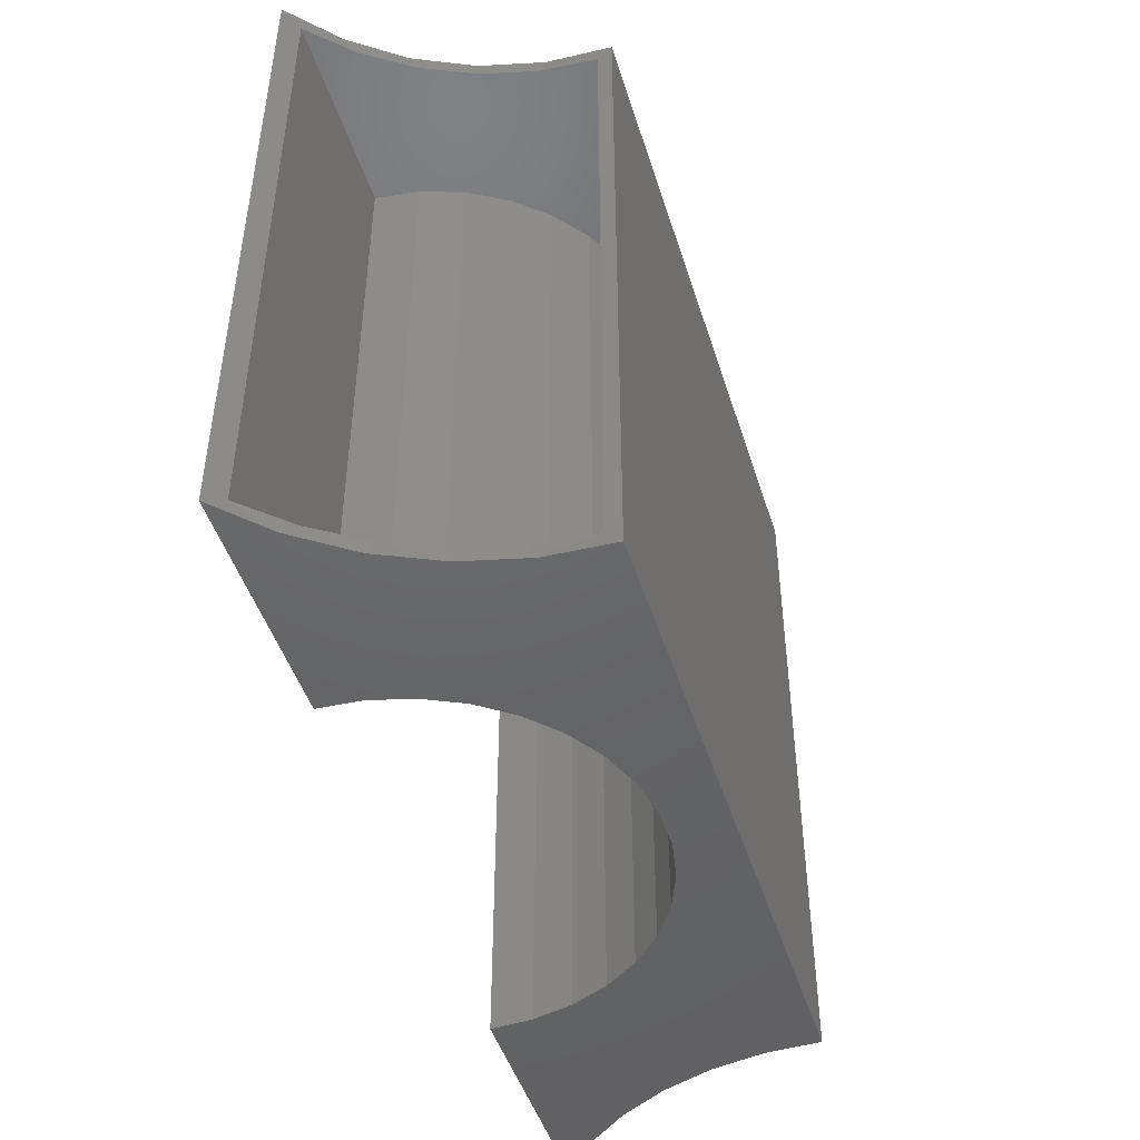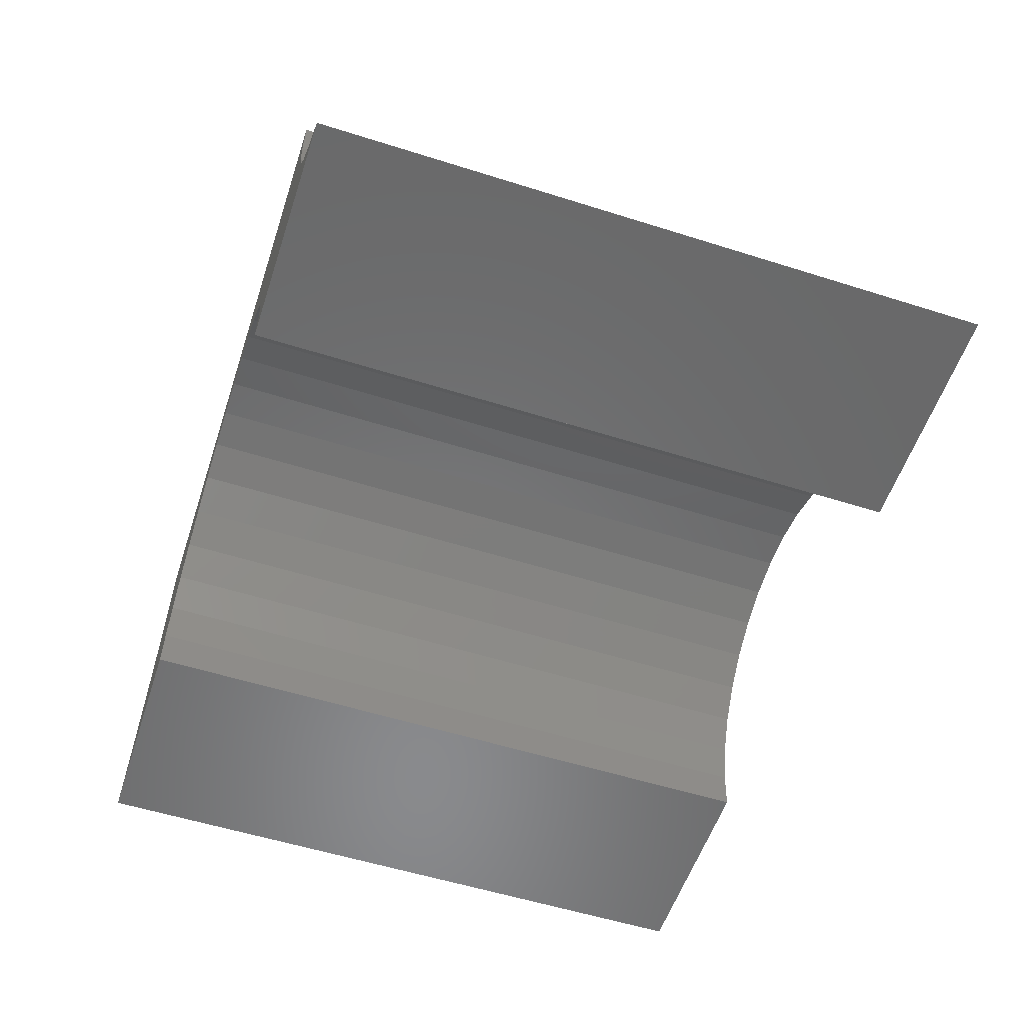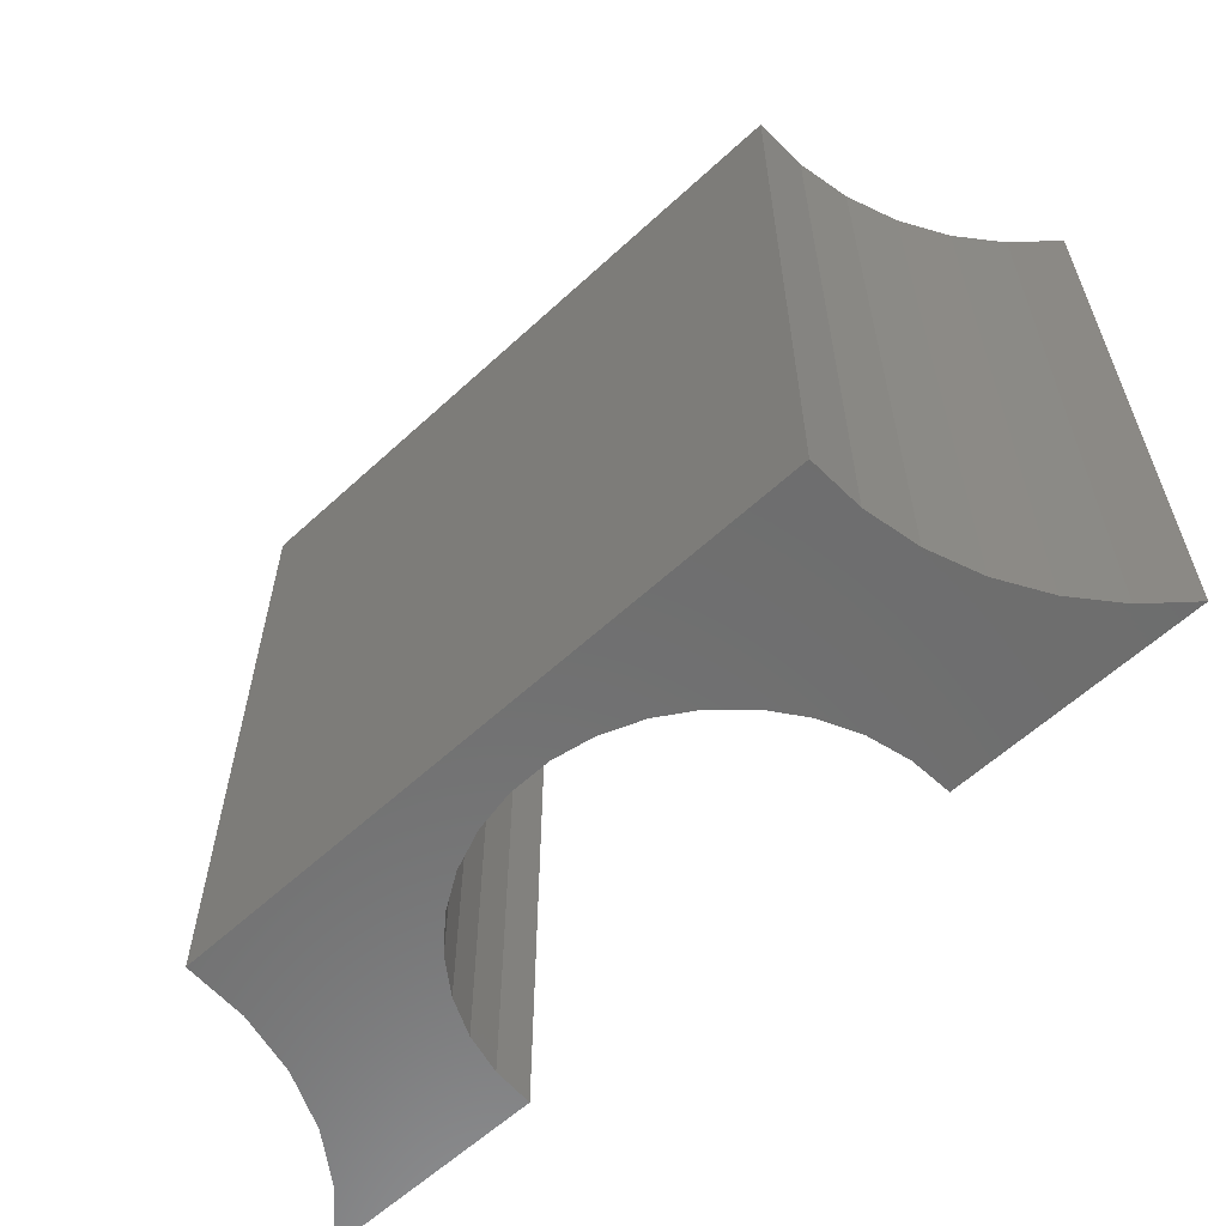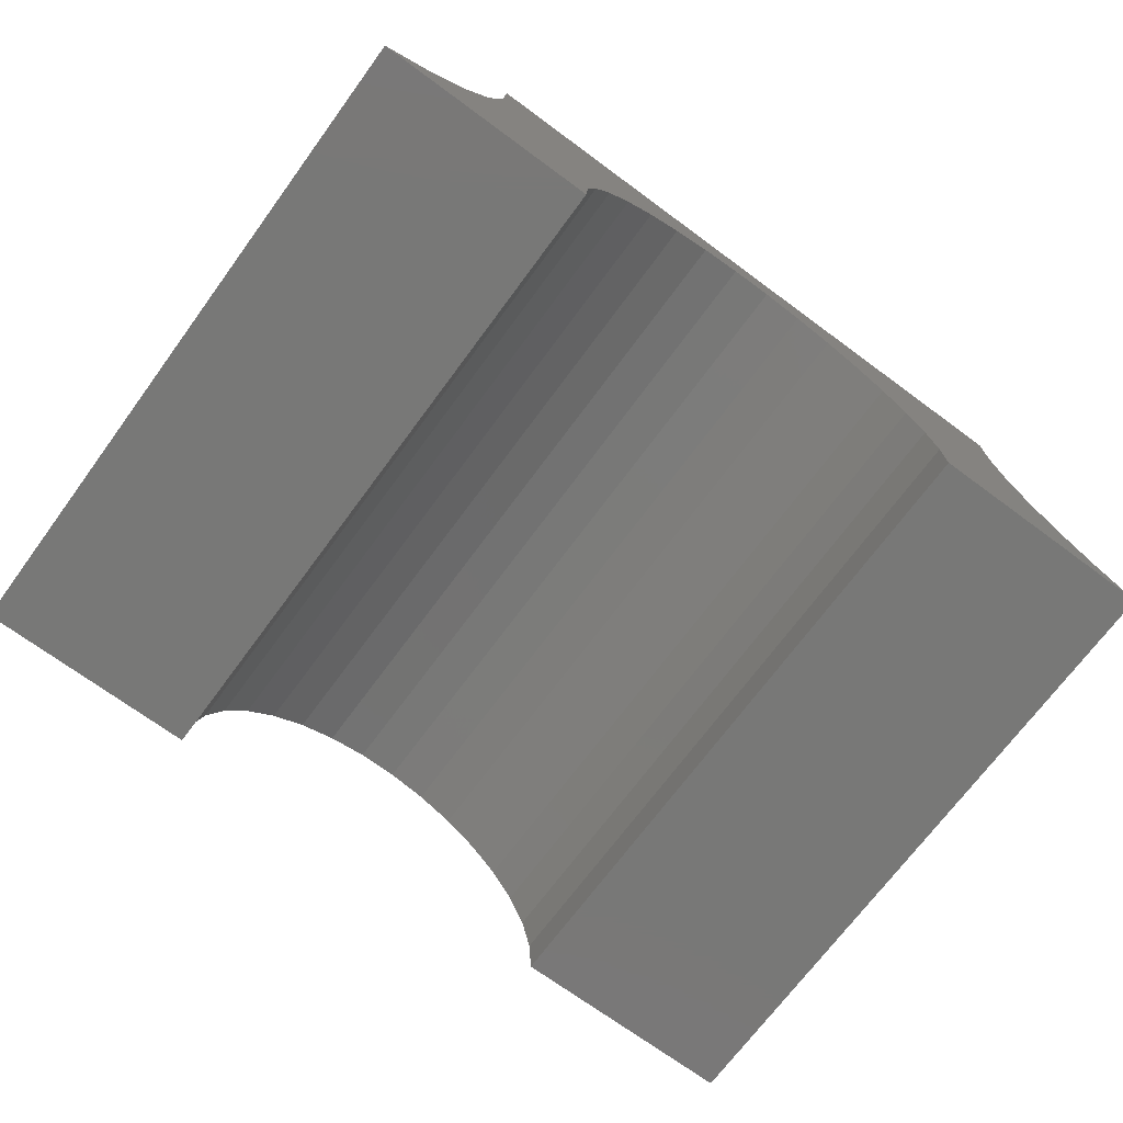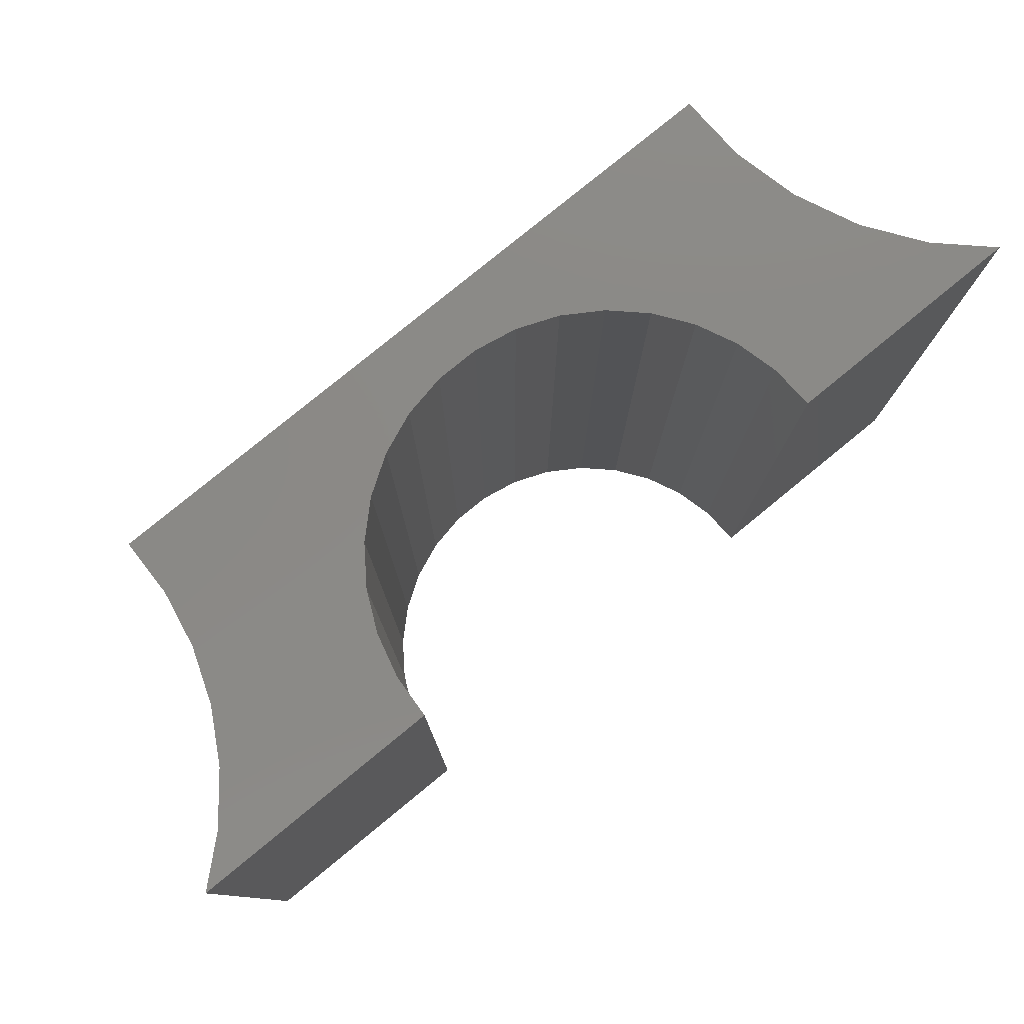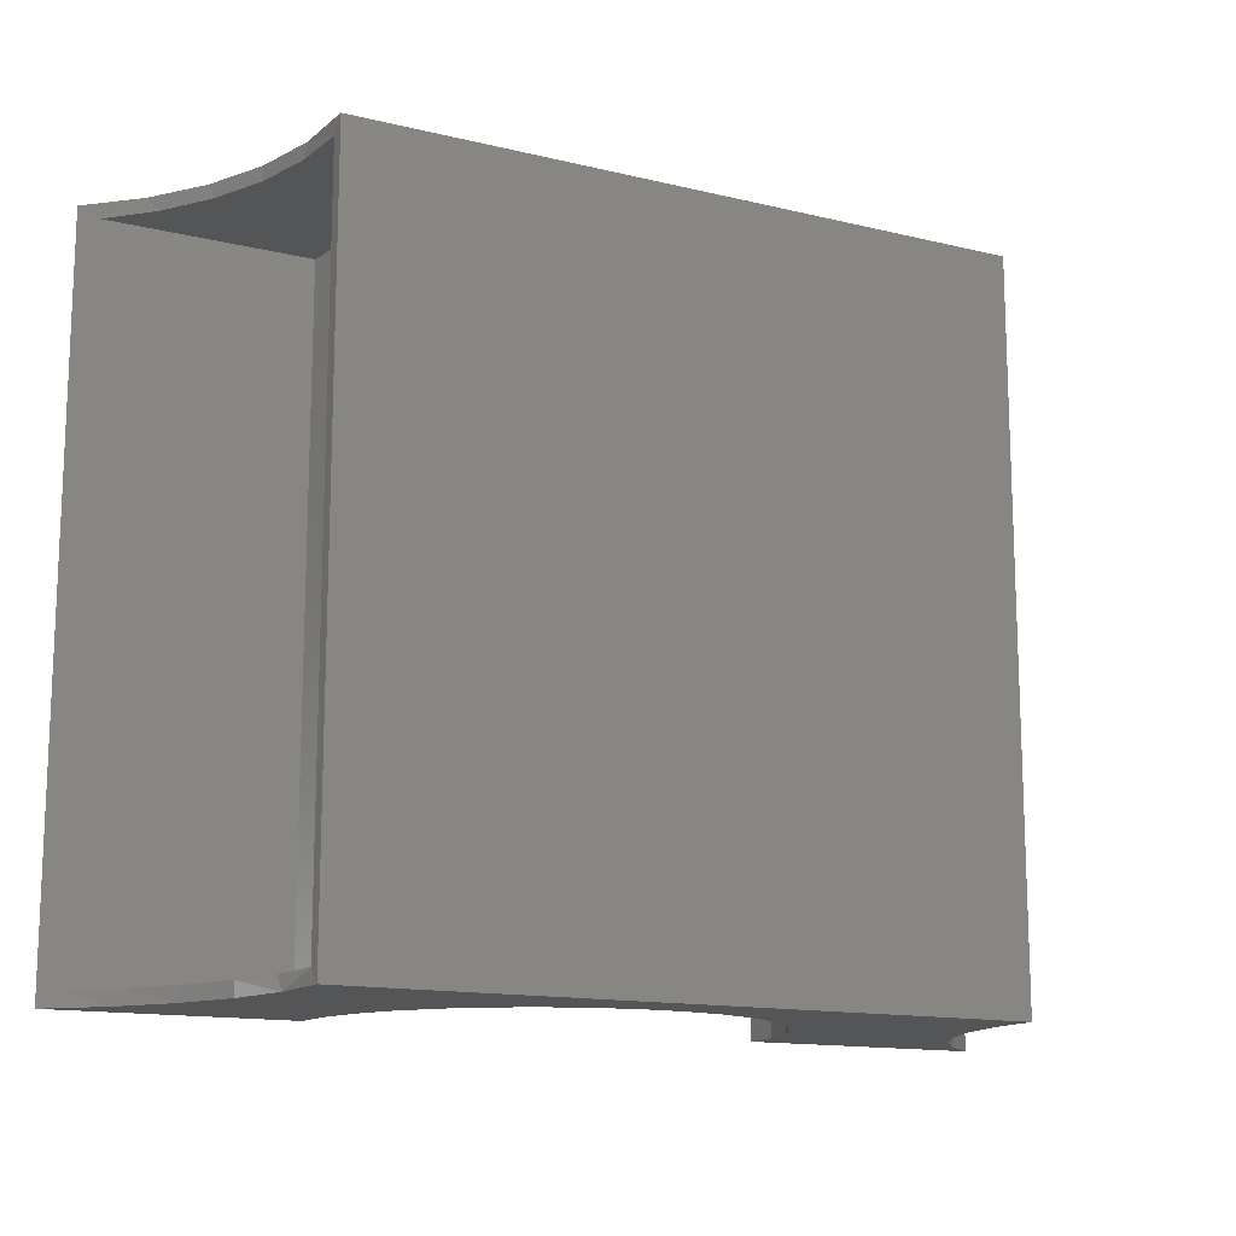
<metadata>
{"format":"stl","ext":"stl","renderer":"f3d","projection":"perspective","resolution":1024,"background":"white","views":[{"elev":-46.8,"azim":-72.9,"up":"+Y"},{"elev":-56.0,"azim":71.7,"up":"+Z"},{"elev":-60.0,"azim":43.3,"up":"+Y"},{"elev":-70.9,"azim":-36.4,"up":"+Z"},{"elev":79.3,"azim":140.7,"up":"+Y"},{"elev":-13.9,"azim":-28.2,"up":"+Y"}]}
</metadata>
<code>
# stl→obj: 132 verts, 260 faces
v -0.4316 -0.007812 0.05401
v -0.4421 0.007812 0.04141
v -0.4753 -0.007812 0.007812
v -0.4941 0.007812 -0.007812
v -0.3553 -0.7422 0.2269
v -0.3541 -0.7578 0.2344
v -0.3506 -0.7422 0.2903
v -0.3511 -0.7578 0.3059
v -0.4005 0.007812 0.09966
v -0.4316 -0.7422 0.05401
v -0.4421 -0.7578 0.04141
v -0.4005 -0.7578 0.09966
v -0.3506 -0.007812 0.2903
v -0.3511 0.007812 0.3059
v -0.3541 0.007812 0.2344
v -0.3553 -0.007812 0.2269
v -0.4753 -0.7422 0.007812
v -0.4941 -0.7578 -0.007812
v -0.3964 -0.007812 0.107
v -0.3707 -0.007812 0.1652
v -0.3708 0.007812 0.1648
v -0.3964 -0.7422 0.107
v -0.3708 -0.7578 0.1648
v -0.3707 -0.7422 0.1652
v -0.2993 -0.7422 0.007812
v -0.2993 -0.007812 0.007812
v 0.009046 -0.007812 0.2903
v 0.009046 -0.7422 0.2903
v 0.3072 -0.007812 0.007812
v 0.2572 -0.007812 0.05734
v 0.2635 -0.007812 0.007812
v 0.2415 -0.007812 0.1048
v -0.04579 -0.007812 0.2549
v 0.003906 -0.007812 0.2597
v 0.05361 -0.007812 0.2549
v 0.1015 -0.007812 0.2406
v 0.4715 -0.007812 0.007812
v 0.429 -0.007812 0.05459
v 0.3949 -0.007812 0.1078
v 0.37 -0.007812 0.1659
v 0.3551 -0.007812 0.2273
v 0.3506 -0.007812 0.2903
v 0.1457 -0.007812 0.2175
v 0.1847 -0.007812 0.1864
v 0.2171 -0.007812 0.1483
v -0.2556 -0.007812 0.007812
v -0.2493 -0.007812 0.05734
v -0.2337 -0.007812 0.1048
v -0.2092 -0.007812 0.1483
v -0.1769 -0.007812 0.1864
v -0.1379 -0.007812 0.2175
v -0.09365 -0.007812 0.2406
v 0.2635 -0.7422 0.007812
v 0.2572 -0.7422 0.05734
v 0.3072 -0.7422 0.007812
v 0.2415 -0.7422 0.1048
v 0.1015 -0.7422 0.2406
v 0.05361 -0.7422 0.2549
v 0.003906 -0.7422 0.2597
v -0.04579 -0.7422 0.2549
v 0.3506 -0.7422 0.2903
v 0.3551 -0.7422 0.2273
v 0.37 -0.7422 0.1659
v 0.3949 -0.7422 0.1078
v 0.429 -0.7422 0.05459
v 0.4715 -0.7422 0.007812
v 0.2171 -0.7422 0.1483
v 0.1847 -0.7422 0.1864
v 0.1457 -0.7422 0.2175
v -0.09365 -0.7422 0.2406
v -0.1379 -0.7422 0.2175
v -0.1769 -0.7422 0.1864
v -0.2092 -0.7422 0.1483
v -0.2337 -0.7422 0.1048
v -0.2493 -0.7422 0.05734
v -0.2556 -0.7422 0.007812
v 0.3072 -0.7578 -0.007812
v 0.3072 0.007812 -0.007812
v 0.5148 -0.7578 -0.007812
v 0.5148 0.007812 -0.007812
v -0.2993 -0.7578 -0.007812
v -0.2993 0.007812 -0.007812
v -0.24 -0.7578 -0.007812
v -0.24 0.007812 -0.007812
v 0.2478 -0.7578 -0.007812
v 0.2478 0.007812 -0.007812
v -0.01907 0.007812 0.243
v -0.0642 -0.7578 0.2343
v -0.0642 0.007812 0.2343
v -0.1069 -0.7578 0.2174
v -0.1069 0.007812 0.2174
v -0.1457 -0.7578 0.1928
v -0.1457 0.007812 0.1928
v -0.1792 -0.7578 0.1613
v -0.1792 0.007812 0.1613
v -0.2062 -0.7578 0.1241
v -0.2062 0.007812 0.1241
v -0.2257 -0.7578 0.08256
v -0.2257 0.007812 0.08256
v -0.2371 -0.7578 0.03805
v -0.2371 0.007812 0.03805
v -0.01907 -0.7578 0.243
v 0.02688 0.007812 0.243
v 0.02688 -0.7578 0.243
v 0.07202 0.007812 0.2343
v 0.07202 -0.7578 0.2343
v 0.1147 0.007812 0.2174
v 0.1147 -0.7578 0.2174
v 0.1535 0.007812 0.1928
v 0.1535 -0.7578 0.1928
v 0.187 0.007812 0.1613
v 0.187 -0.7578 0.1613
v 0.214 0.007812 0.1241
v 0.214 -0.7578 0.1241
v 0.2336 0.007812 0.08256
v 0.2336 -0.7578 0.08256
v 0.245 0.007812 0.03805
v 0.245 -0.7578 0.03805
v 0.4011 0.007812 0.1303
v 0.4312 -0.7578 0.07818
v 0.4312 0.007812 0.07818
v 0.4694 -0.7578 0.03172
v 0.4694 0.007812 0.03172
v 0.4011 -0.7578 0.1303
v 0.3799 0.007812 0.1867
v 0.3799 -0.7578 0.1867
v 0.3684 0.007812 0.2458
v 0.3684 -0.7578 0.2458
v 0.3667 0.007812 0.3059
v 0.3667 -0.7578 0.3059
v 0.009046 0.007812 0.3059
v 0.009046 -0.7578 0.3059
f 1 2 3
f 2 4 3
f 5 6 7
f 6 8 7
f 2 1 9
f 10 11 12
f 13 7 8
f 13 8 14
f 13 14 15
f 13 15 16
f 17 3 4
f 17 4 18
f 17 18 11
f 17 11 10
f 1 19 9
f 9 19 20
f 9 20 21
f 21 20 16
f 21 16 15
f 10 12 22
f 22 12 23
f 22 23 24
f 24 23 6
f 24 6 5
f 17 25 3
f 3 25 26
f 27 28 13
f 13 28 7
f 29 30 31
f 29 32 30
f 27 13 33
f 27 33 34
f 27 34 35
f 27 35 36
f 29 37 38
f 29 38 39
f 29 39 40
f 29 40 41
f 29 41 42
f 42 27 36
f 42 36 43
f 42 43 44
f 42 44 45
f 42 45 32
f 42 32 29
f 13 16 26
f 13 26 46
f 13 46 47
f 13 47 48
f 13 48 49
f 13 49 50
f 13 50 51
f 13 51 52
f 13 52 33
f 26 16 20
f 26 20 19
f 26 19 1
f 26 1 3
f 53 54 55
f 54 56 55
f 28 57 58
f 28 58 59
f 28 59 60
f 28 60 7
f 55 61 62
f 55 62 63
f 55 63 64
f 55 64 65
f 55 65 66
f 61 55 56
f 61 56 67
f 61 67 68
f 61 68 69
f 61 69 57
f 61 57 28
f 7 60 70
f 7 70 71
f 7 71 72
f 7 72 73
f 7 73 74
f 7 74 75
f 7 75 76
f 7 76 25
f 7 25 5
f 25 17 10
f 25 10 22
f 25 22 24
f 25 24 5
f 77 78 79
f 79 78 80
f 81 82 83
f 83 82 84
f 85 86 77
f 77 86 78
f 18 4 81
f 81 4 82
f 87 88 89
f 89 88 90
f 89 90 91
f 91 90 92
f 91 92 93
f 93 92 94
f 93 94 95
f 95 94 96
f 95 96 97
f 97 96 98
f 97 98 99
f 99 98 100
f 99 100 101
f 101 100 83
f 101 83 84
f 88 87 102
f 102 87 103
f 102 103 104
f 104 103 105
f 104 105 106
f 106 105 107
f 106 107 108
f 108 107 109
f 108 109 110
f 110 109 111
f 110 111 112
f 112 111 113
f 112 113 114
f 114 113 115
f 114 115 116
f 116 115 117
f 116 117 118
f 118 117 86
f 118 86 85
f 119 120 121
f 121 120 122
f 121 122 123
f 123 122 79
f 123 79 80
f 120 119 124
f 124 119 125
f 124 125 126
f 126 125 127
f 126 127 128
f 128 127 129
f 128 129 130
f 131 14 132
f 132 14 8
f 129 131 130
f 130 131 132
f 86 117 78
f 117 115 78
f 131 107 105
f 131 105 103
f 131 103 87
f 131 87 14
f 78 129 127
f 78 127 125
f 78 125 119
f 78 119 121
f 78 121 123
f 78 123 80
f 129 78 115
f 129 115 113
f 129 113 111
f 129 111 109
f 129 109 107
f 129 107 131
f 14 87 89
f 14 89 91
f 14 91 93
f 14 93 95
f 14 95 97
f 14 97 99
f 14 99 101
f 14 101 84
f 14 84 82
f 14 82 15
f 82 4 2
f 82 2 9
f 82 9 21
f 82 21 15
f 77 118 85
f 77 116 118
f 132 8 102
f 132 102 104
f 132 104 106
f 132 106 108
f 77 79 122
f 77 122 120
f 77 120 124
f 77 124 126
f 77 126 128
f 77 128 130
f 130 132 108
f 130 108 110
f 130 110 112
f 130 112 114
f 130 114 116
f 130 116 77
f 8 6 81
f 8 81 83
f 8 83 100
f 8 100 98
f 8 98 96
f 8 96 94
f 8 94 92
f 8 92 90
f 8 90 88
f 8 88 102
f 81 6 23
f 81 23 12
f 81 12 11
f 81 11 18
f 55 66 29
f 29 66 37
f 25 76 26
f 26 76 46
f 53 55 31
f 31 55 29
f 46 76 47
f 47 76 75
f 47 75 48
f 48 75 74
f 48 74 49
f 49 74 73
f 49 73 50
f 50 73 72
f 50 72 51
f 51 72 71
f 51 71 52
f 52 71 70
f 52 70 33
f 33 70 60
f 33 60 34
f 34 60 59
f 34 59 35
f 35 59 58
f 35 58 36
f 36 58 57
f 36 57 43
f 43 57 69
f 43 69 44
f 44 69 68
f 44 68 45
f 45 68 67
f 45 67 32
f 32 67 56
f 32 56 30
f 30 56 54
f 30 54 31
f 31 54 53
f 37 66 38
f 38 66 65
f 38 65 39
f 39 65 64
f 39 64 40
f 40 64 63
f 40 63 41
f 41 63 62
f 41 62 42
f 42 62 61
f 42 61 27
f 27 61 28

</code>
